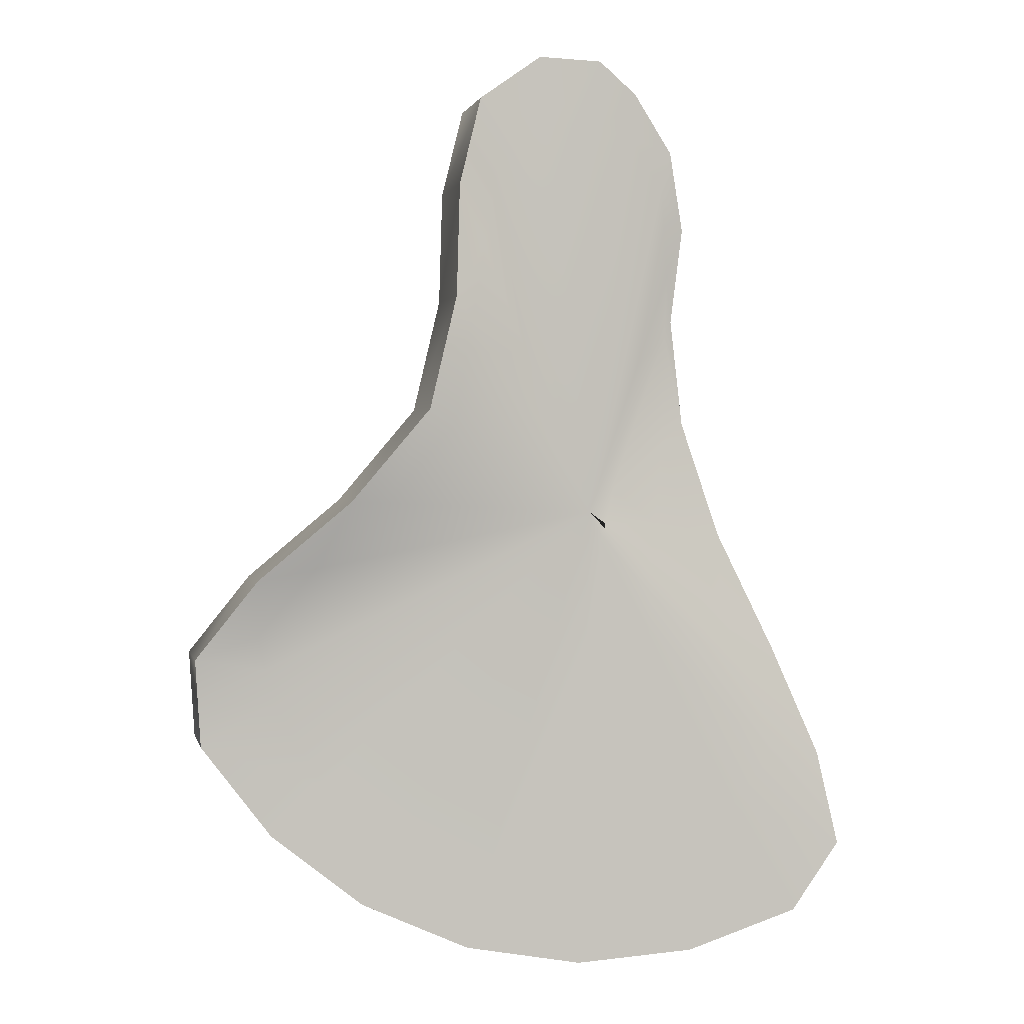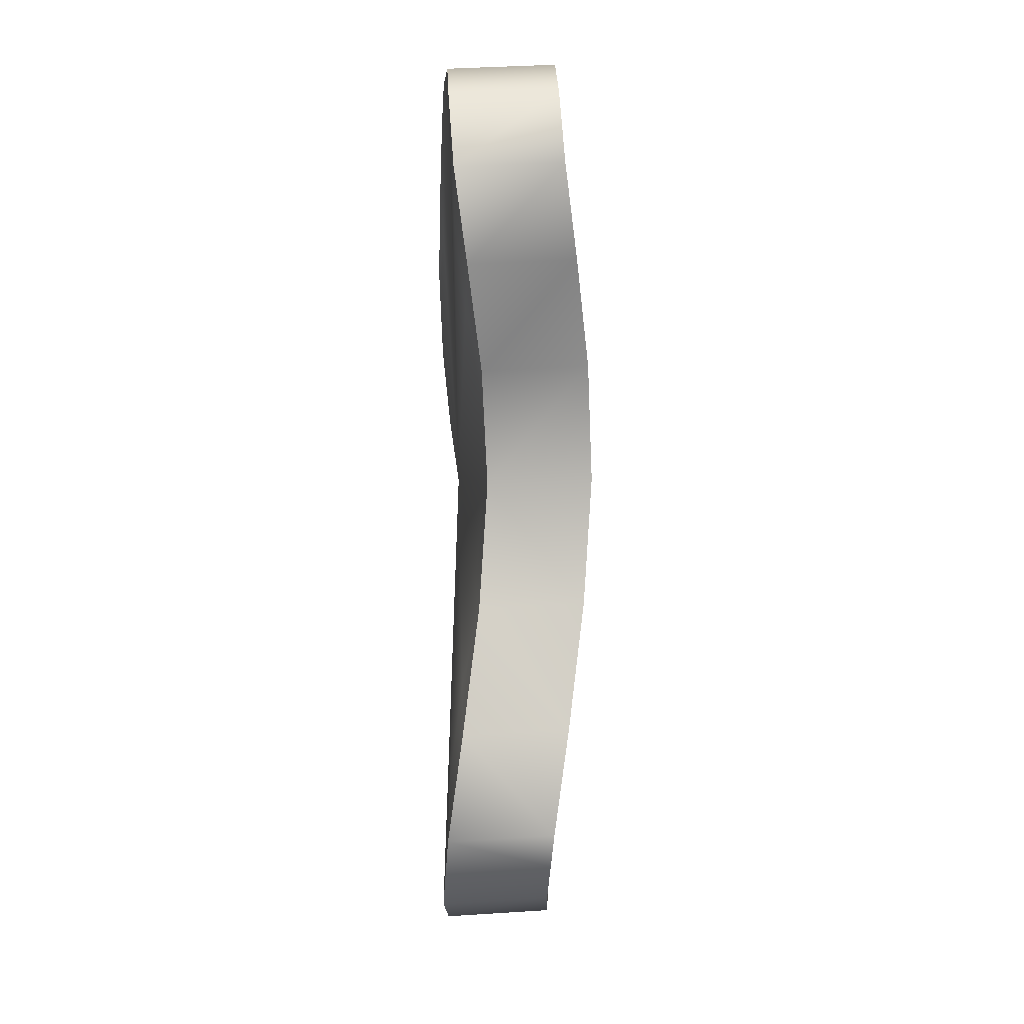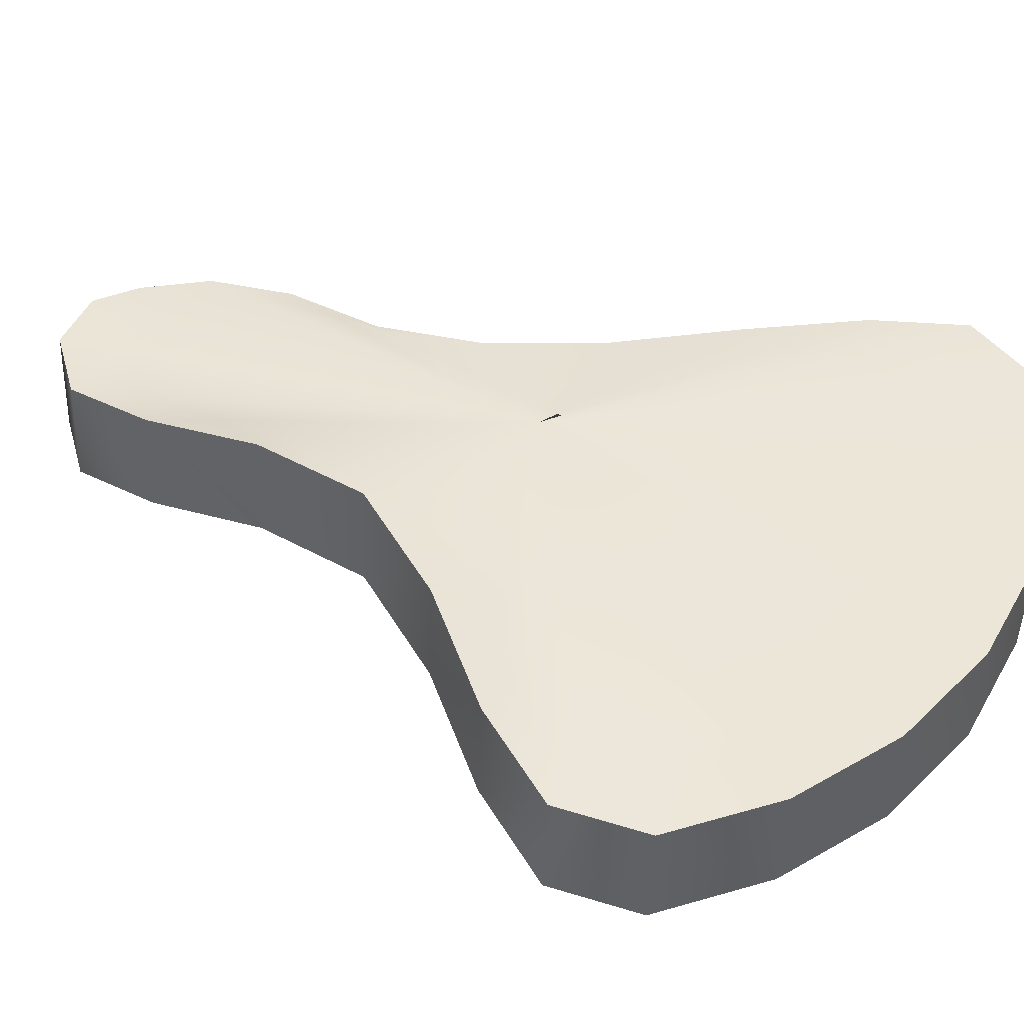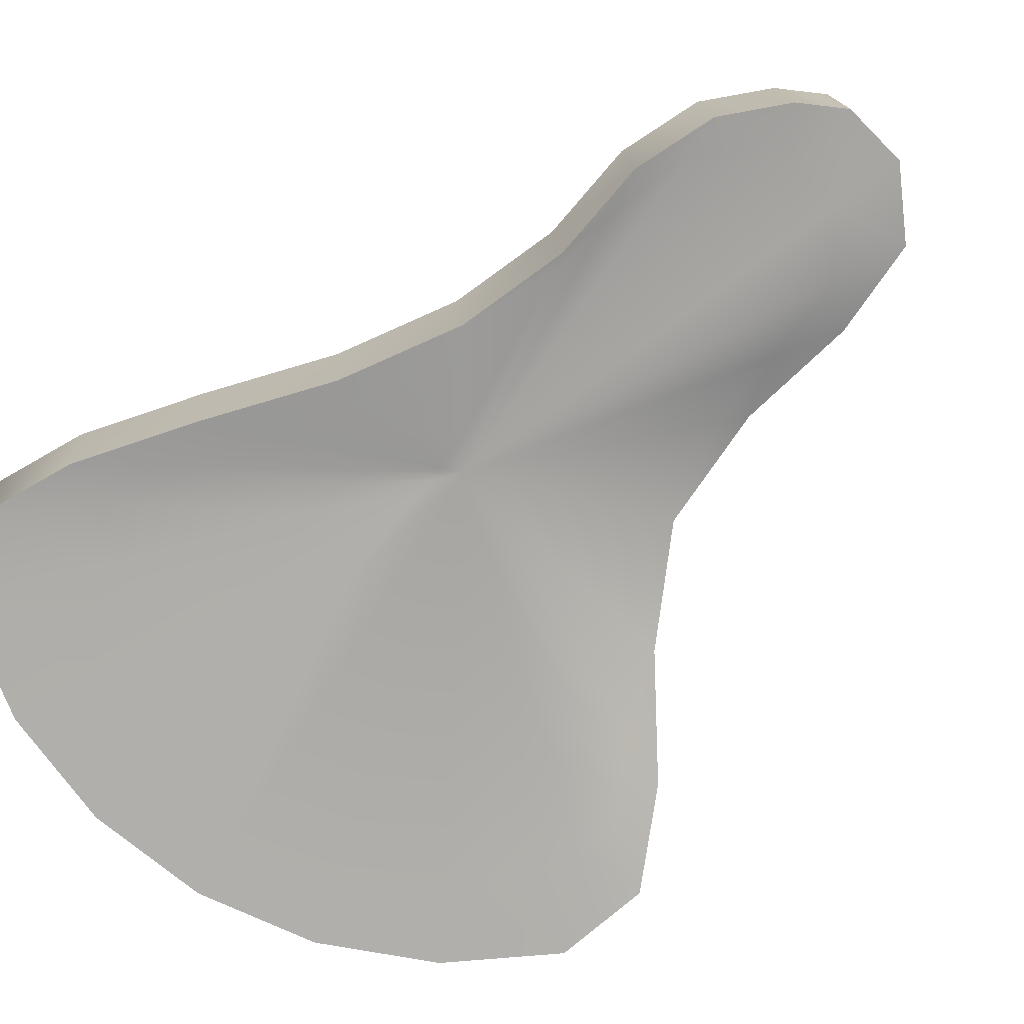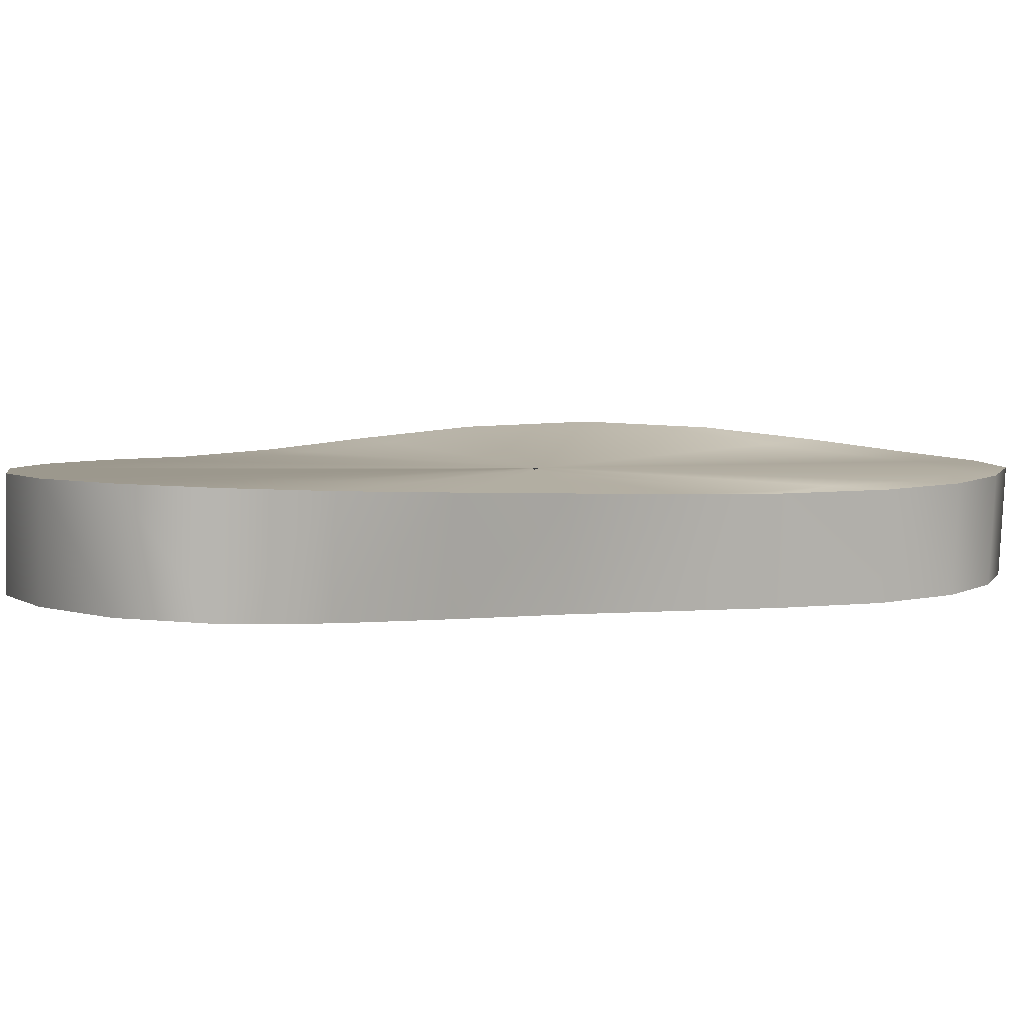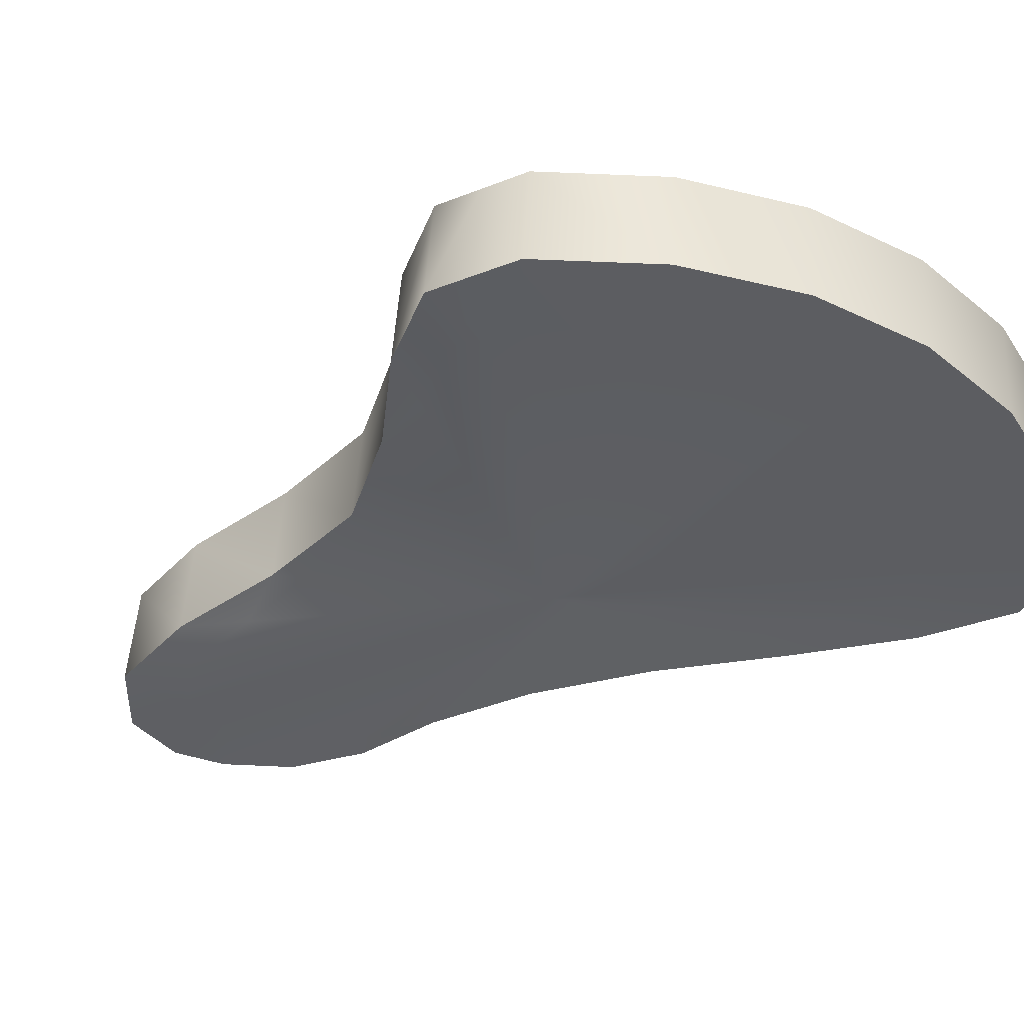
<metadata>
{"format":"obj","ext":"obj","renderer":"f3d","projection":"perspective","resolution":1024,"background":"white","views":[{"elev":1.7,"azim":174.4,"up":"+Z"},{"elev":35.8,"azim":91.6,"up":"+Z"},{"elev":48.8,"azim":109.7,"up":"+Y"},{"elev":-78.1,"azim":-47.7,"up":"+Y"},{"elev":3.1,"azim":-109.1,"up":"+Y"},{"elev":-36.2,"azim":124.4,"up":"+Y"}]}
</metadata>
<code>
v 0.2175 -0.05706 -0.01931
v 0.1579 -0.04911 0.03133
v 0.1085 -0.04543 0.09019
v 0.09142 -0.04911 0.1618
v 0.08881 -0.05707 0.2335
v 0.07479 -0.06487 0.2894
v 0.03608 -0.06938 0.3168
v -0.003258 -0.07212 0.315
v -0.02677 -0.07583 0.2946
v -0.05034 -0.07894 0.2573
v -0.0586 -0.08142 0.2072
v -0.05144 -0.083 0.1477
v -0.05883 -0.08208 0.08078
v -0.0824 -0.07951 0.008686
v -0.1179 -0.07637 -0.06541
v -0.1482 -0.07333 -0.1354
v -0.1612 -0.0704 -0.1948
v -0.1316 -0.06891 -0.2384
v -0.06283 -0.06888 -0.2635
v 0.01065 -0.06888 -0.2704
v 0.08356 -0.06888 -0.2589
v 0.1513 -0.06888 -0.2296
v 0.2096 -0.06888 -0.1843
v 0.2543 -0.06878 -0.1263
v 0.2559 -0.06681 -0.09805
v 0.2575 -0.06484 -0.06984
v 0.2488 -0.002548 -0.09785
v 0.1442 -0.004611 -0.2294
v 0.07645 -0.004611 -0.2587
v 0.003543 -0.004611 -0.2702
v -0.06994 -0.004611 -0.2633
v -0.1387 -0.004645 -0.2382
v -0.1684 -0.006131 -0.1947
v -0.1553 -0.009066 -0.1352
v -0.125 -0.01211 -0.06521
v -0.08951 -0.01524 0.008878
v -0.06594 -0.01782 0.08098
v -0.05855 -0.01874 0.1479
v -0.06571 -0.01715 0.2074
v -0.05745 -0.01468 0.2575
v -0.03388 -0.01157 0.2948
v -0.01037 -0.007856 0.3151
v 0.02897 -0.005113 0.317
v 0.06768 -0.000605 0.2896
v 0.0817 0.007196 0.2337
v 0.08431 0.01516 0.162
v 0.1014 0.01884 0.09039
v 0.1508 0.01516 0.03152
v 0.2104 0.007206 -0.01911
v 0.2504 -0.000578 -0.06965
v 0.2471 -0.004519 -0.1261
v 0.2025 -0.004611 -0.1841
g Circle.001_Circle.002_Material.002
f 50 26 27
f 26 25 27
f 27 25 51
f 25 24 51
f 52 23 22
f 52 22 28
f 28 22 21
f 28 21 29
f 29 21 20
f 29 20 30
f 30 20 19
f 30 19 31
f 31 19 18
f 31 18 32
f 32 18 17
f 32 17 33
f 33 17 34
f 17 16 34
f 34 16 35
f 16 15 35
f 35 15 36
f 15 14 36
f 36 14 37
f 14 13 37
f 37 13 38
f 13 12 38
f 38 12 11
f 38 11 39
f 39 11 10
f 39 10 40
f 40 10 9
f 40 9 41
f 41 9 8
f 41 8 42
f 42 8 43
f 8 7 43
f 43 7 6
f 43 6 44
f 44 6 5
f 44 5 45
f 45 5 4
f 45 4 46
f 46 4 3
f 46 3 47
f 47 3 48
f 3 2 48
f 1 49 2
f 49 48 2
f 49 1 50
f 1 26 50
f 51 24 23
f 51 23 52
v 0.2025 -0.004611 -0.1841
v 0.2471 -0.004519 -0.1261
v 0.2504 -0.000578 -0.06965
v 0.2104 0.007206 -0.01911
v 0.1508 0.01516 0.03152
v 0.1014 0.01884 0.09039
v 0.08431 0.01516 0.162
v 0.0817 0.007196 0.2337
v 0.06768 -0.000605 0.2896
v 0.02897 -0.005113 0.317
v -0.01037 -0.007856 0.3151
v -0.03388 -0.01157 0.2948
v -0.05745 -0.01468 0.2575
v -0.06571 -0.01715 0.2074
v -0.05855 -0.01874 0.1479
v -0.06594 -0.01782 0.08098
v -0.08951 -0.01524 0.008878
v -0.125 -0.01211 -0.06521
v -0.1553 -0.009066 -0.1352
v -0.1684 -0.006131 -0.1947
v -0.1387 -0.004645 -0.2382
v -0.06994 -0.004611 -0.2633
v 0.003543 -0.004611 -0.2702
v 0.07645 -0.004611 -0.2587
v 0.1442 -0.004611 -0.2294
v -0.003226 -0.004805 0.02411
v 0.2488 -0.002548 -0.09785
v 0.1698 -0.004641 -0.151
v 0.2009 -0.004572 -0.09831
v 0.2106 -0.001241 -0.05494
v 0.1733 0.005121 -0.01161
v 0.1278 0.01218 0.03041
v 0.08569 0.01528 0.08042
v 0.07412 0.01283 0.146
v 0.06567 0.004931 0.1941
v 0.05635 -0.001276 0.2471
v 0.02423 -0.005068 0.2739
v -0.009251 -0.007379 0.2696
v -0.03075 -0.01088 0.2671
v -0.05177 -0.01364 0.233
v -0.05541 -0.01511 0.1772
v -0.0544 -0.01769 0.1386
v -0.05249 -0.01503 0.06878
v -0.06952 -0.01282 0.01241
v -0.09092 -0.01006 -0.04022
v -0.1105 -0.00781 -0.08823
v -0.1245 -0.005779 -0.1366
v -0.1009 -0.00469 -0.165
v -0.05883 -0.004643 -0.2154
v 0.002576 -0.004638 -0.2282
v 0.06664 -0.004635 -0.2239
v 0.1237 -0.004638 -0.1941
v 0.2056 -0.002934 -0.07699
v -0.04768 -0.01018 0.01626
v -0.04429 -0.007268 -0.006018
v -0.0426 -0.005909 -0.01715
v -0.0427 -0.005122 -0.02819
v -0.04294 -0.004758 -0.05282
v -0.03646 -0.004708 -0.1191
v -0.0189 -0.008056 0.03832
v -0.001187 -0.004746 -0.06454
v -0.01547 -0.006286 0.02195
v -0.01377 -0.005437 0.01637
v -0.01376 -0.0051 0.01307
v -0.01198 -0.004875 0.01251
v -0.01133 -0.004795 0.008411
v -0.01038 -0.004784 -0.006726
v 0.2575 -0.06484 -0.06984
v 0.2559 -0.06681 -0.09805
v 0.2543 -0.06878 -0.1263
v 0.2096 -0.06888 -0.1843
v 0.1513 -0.06888 -0.2296
v 0.08356 -0.06888 -0.2589
v 0.01065 -0.06888 -0.2704
v -0.06283 -0.06888 -0.2635
v -0.1316 -0.06891 -0.2384
v -0.1612 -0.0704 -0.1948
v -0.1482 -0.07333 -0.1354
v -0.1179 -0.07637 -0.06541
v -0.0824 -0.07951 0.008686
v -0.05883 -0.08208 0.08078
v -0.05144 -0.083 0.1477
v -0.0586 -0.08142 0.2072
v -0.05034 -0.07894 0.2573
v -0.02677 -0.07583 0.2946
v -0.003258 -0.07212 0.315
v 0.03608 -0.06938 0.3168
v 0.07479 -0.06487 0.2894
v 0.08881 -0.05707 0.2335
v 0.09142 -0.04911 0.1618
v 0.1085 -0.04543 0.09019
v 0.1579 -0.04911 0.03133
v 0.2175 -0.05706 -0.01931
v 0.009687 -0.0689 -0.2283
v 0.005923 -0.06901 -0.06473
v -0.003274 -0.06905 -0.006918
v -0.02935 -0.06897 -0.1193
v 0.003884 -0.06907 0.02392
v -0.00422 -0.06906 0.008219
v -0.03583 -0.06902 -0.05301
v -0.004868 -0.06914 0.01232
v -0.03559 -0.06939 -0.02838
v -0.006648 -0.06936 0.01288
v -0.03549 -0.07017 -0.01734
v -0.006662 -0.0697 0.01618
v -0.03718 -0.07153 -0.006211
v -0.00836 -0.07055 0.02176
v -0.04057 -0.07445 0.01607
v -0.01179 -0.07232 0.03813
v -0.04538 -0.07929 0.06859
v 0.07375 -0.0689 -0.2241
v -0.04729 -0.08196 0.1384
v -0.05172 -0.06891 -0.2156
v -0.09376 -0.06895 -0.1652
v -0.1174 -0.07004 -0.1368
v -0.1033 -0.07208 -0.08842
v -0.08381 -0.07433 -0.04041
v -0.06241 -0.07709 0.01222
v 0.2177 -0.0655 -0.05513
v 0.2128 -0.0672 -0.07718
v 0.208 -0.06884 -0.09851
v 0.1769 -0.06891 -0.1512
v 0.1308 -0.0689 -0.1943
v -0.0483 -0.07938 0.177
v -0.04466 -0.07791 0.2329
v -0.02363 -0.07514 0.2669
v -0.002141 -0.07164 0.2694
v 0.03134 -0.06933 0.2737
v 0.06346 -0.06554 0.2469
v 0.07278 -0.05933 0.1939
v 0.08123 -0.05143 0.1458
v 0.0928 -0.04898 0.08023
v 0.1349 -0.05209 0.03022
v 0.1804 -0.05914 -0.0118
g Circle_Circle.001_Material.001
f 81 80 78
f 83 82 78
f 84 83 78
f 85 84 78
f 86 85 78
f 87 86 78
f 88 87 78
f 89 88 78
f 90 89 78
f 91 90 78
f 92 91 78
f 93 92 78
f 94 93 78
f 104 103 78
f 80 104 78
f 105 81 78
f 82 105 78
f 96 95 106
f 111 102 101
f 112 94 78
f 78 103 113
f 114 112 78
f 115 114 78
f 116 78 115
f 117 116 78
f 118 117 78
f 119 118 78
f 113 119 78
f 148 147 150
f 151 148 150
f 153 151 150
f 155 153 150
f 157 155 150
f 159 157 150
f 161 159 150
f 163 150 147
f 164 161 150
f 146 149 165
f 162 170 160
f 172 171 150
f 173 172 150
f 175 174 150
f 163 175 150
f 176 164 150
f 177 176 150
f 178 177 150
f 179 178 150
f 180 179 150
f 181 180 150
f 182 181 150
f 183 182 150
f 184 183 150
f 185 184 150
f 186 185 150
f 171 186 150
f 174 173 150
f 170 169 158
f 170 158 160
f 169 168 156
f 169 156 158
f 168 167 154
f 168 154 156
f 167 166 152
f 167 152 154
f 166 165 149
f 166 149 152
f 101 100 111
f 100 110 111
f 100 99 110
f 99 109 110
f 99 98 109
f 98 108 109
f 98 97 108
f 97 107 108
f 97 96 107
f 96 106 107
g Circle_Circle.001_Material.002
f 95 94 112
f 113 103 102
f 163 147 146
f 164 162 161
f 173 174 122
f 174 123 122
f 120 145 171
f 145 186 171
f 145 144 186
f 144 185 186
f 144 143 185
f 143 184 185
f 143 142 183
f 143 183 184
f 142 141 182
f 142 182 183
f 141 140 181
f 141 181 182
f 140 139 180
f 140 180 181
f 139 138 180
f 138 179 180
f 138 137 179
f 137 178 179
f 137 136 178
f 136 177 178
f 136 135 177
f 135 176 177
f 135 134 176
f 134 164 176
f 134 133 164
f 133 162 164
f 133 132 170
f 133 170 162
f 132 131 169
f 132 169 170
f 131 130 168
f 131 168 169
f 130 129 167
f 130 167 168
f 129 128 166
f 129 166 167
f 128 127 165
f 128 165 166
f 127 126 146
f 127 146 165
f 126 125 163
f 126 163 146
f 125 124 163
f 124 175 163
f 124 123 175
f 123 174 175
f 122 121 173
f 121 172 173
f 121 120 172
f 120 171 172
f 162 160 161
f 160 159 161
f 160 158 157
f 160 157 159
f 158 156 155
f 158 155 157
f 156 154 153
f 156 153 155
f 154 152 151
f 154 151 153
f 152 149 148
f 152 148 151
f 149 146 147
f 149 147 148
f 102 111 113
f 111 119 113
f 111 110 119
f 110 118 119
f 110 109 118
f 109 117 118
f 109 108 117
f 108 116 117
f 108 107 116
f 107 115 116
f 107 106 115
f 106 114 115
f 106 95 112
f 106 112 114
f 55 79 105
f 55 105 82
f 79 54 81
f 79 81 105
f 53 77 104
f 53 104 80
f 77 76 103
f 77 103 104
f 76 75 103
f 75 102 103
f 75 74 102
f 74 101 102
f 74 73 101
f 73 100 101
f 73 72 100
f 72 99 100
f 72 71 99
f 71 98 99
f 71 70 98
f 70 97 98
f 70 69 97
f 69 96 97
f 69 68 96
f 68 95 96
f 68 67 94
f 68 94 95
f 67 66 93
f 67 93 94
f 66 65 92
f 66 92 93
f 65 64 91
f 65 91 92
f 64 63 90
f 64 90 91
f 63 62 89
f 63 89 90
f 62 61 89
f 61 88 89
f 61 60 88
f 60 87 88
f 60 59 87
f 59 86 87
f 59 58 86
f 58 85 86
f 58 57 84
f 58 84 85
f 57 56 83
f 57 83 84
f 56 55 82
f 56 82 83
f 54 53 80
f 54 80 81

</code>
